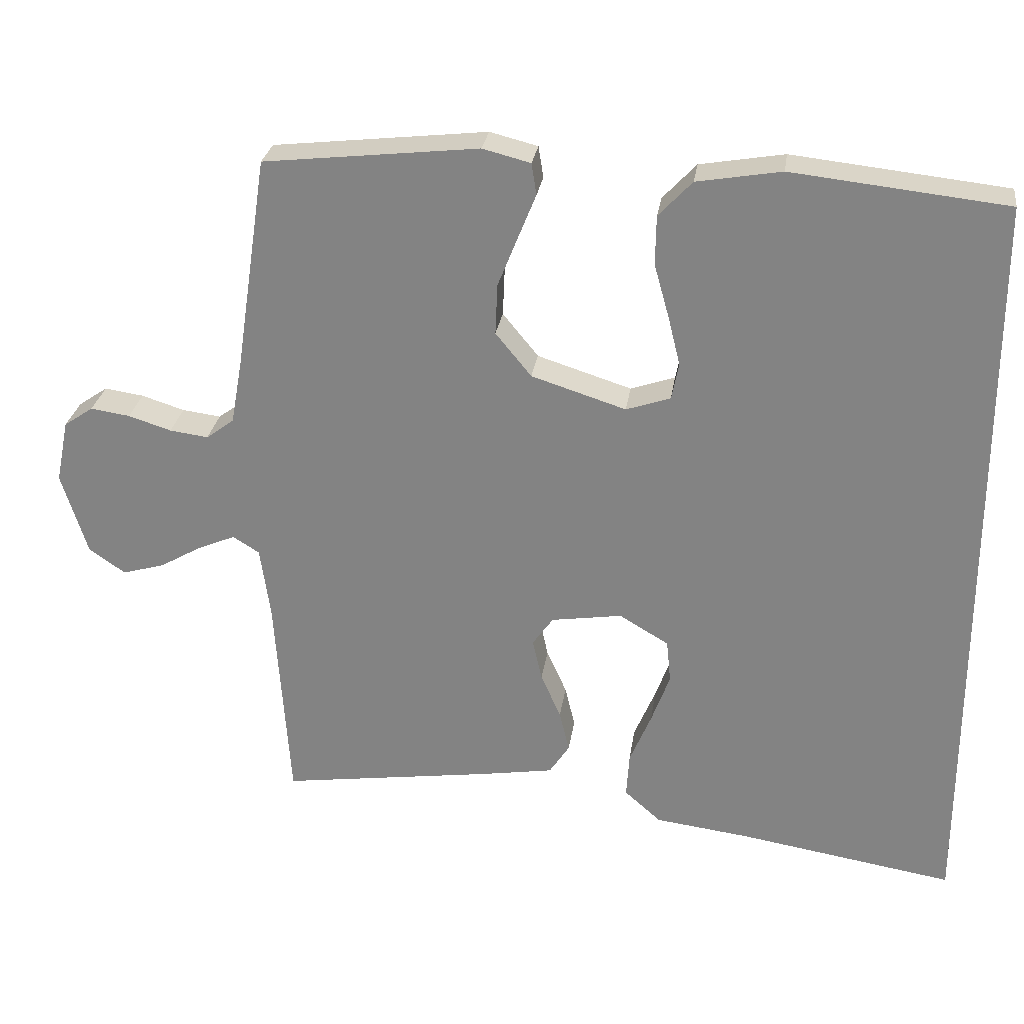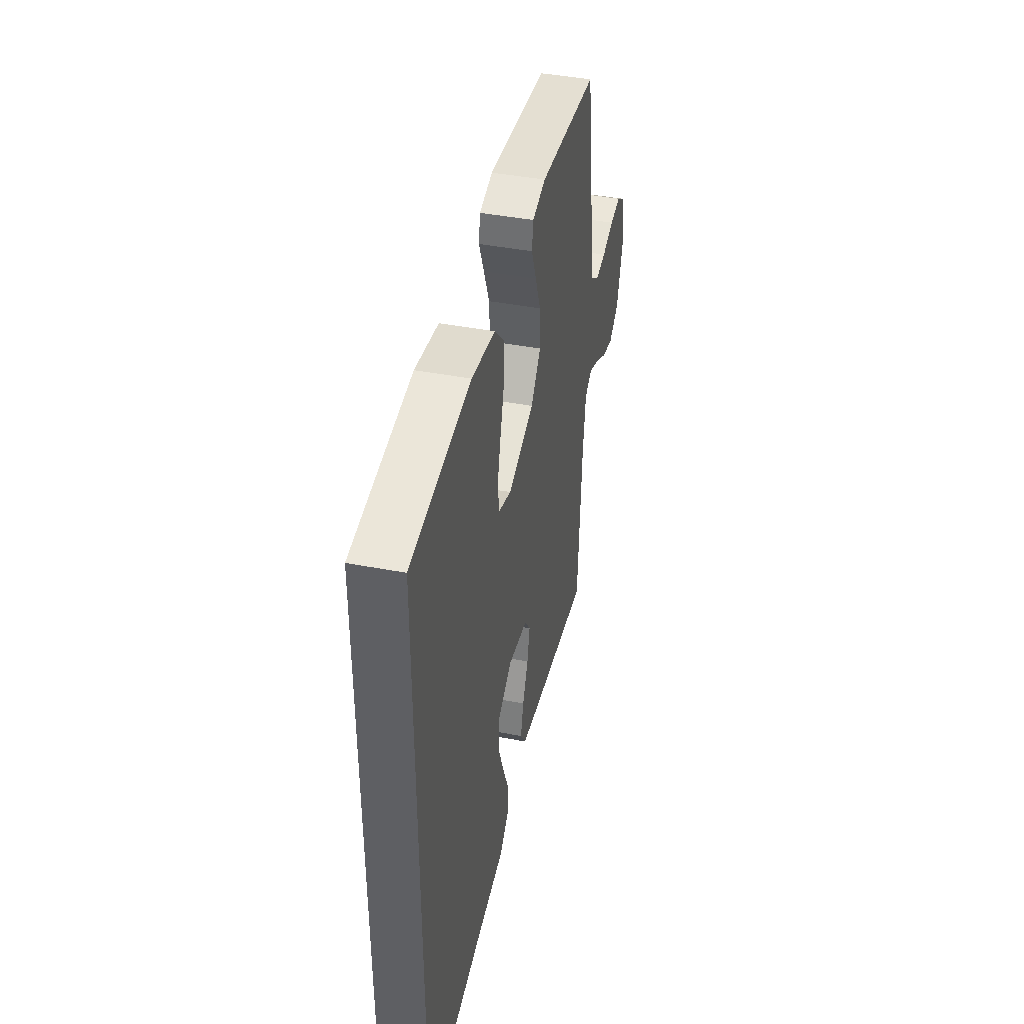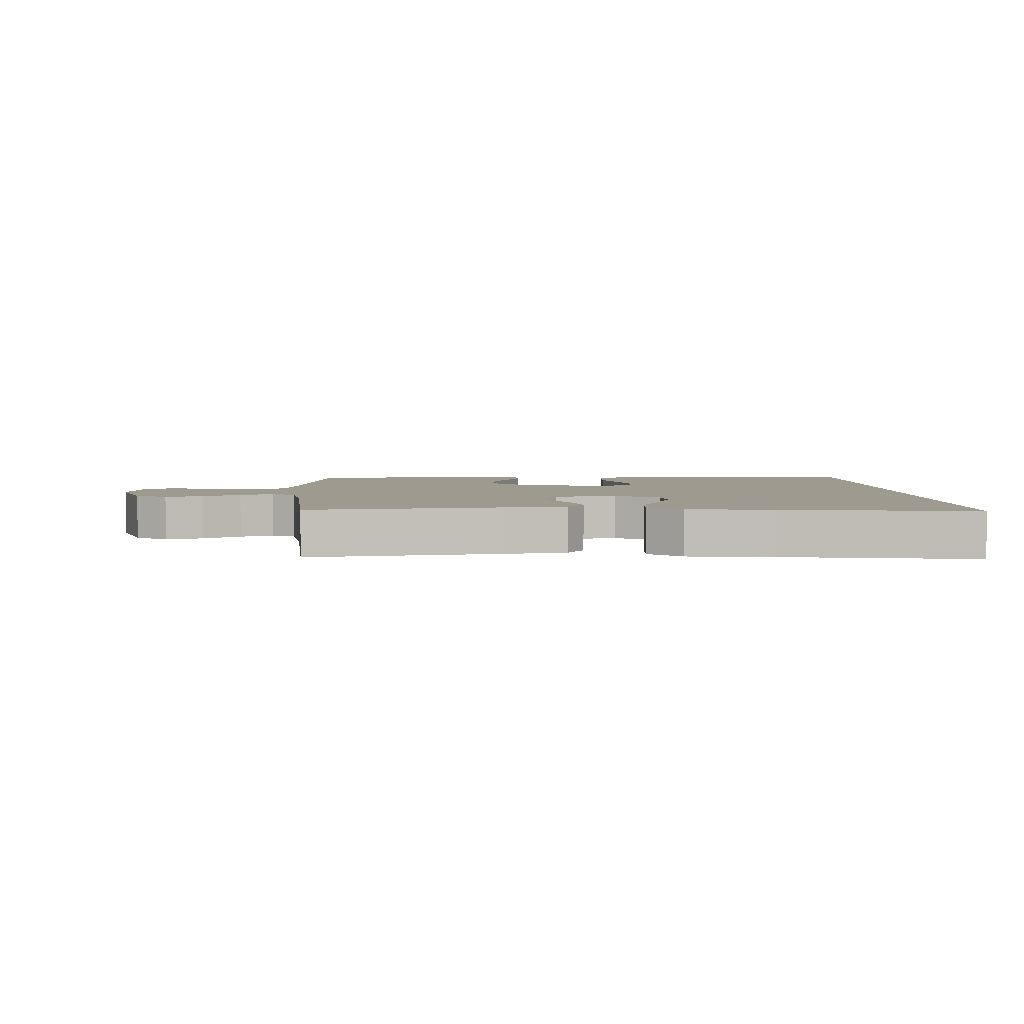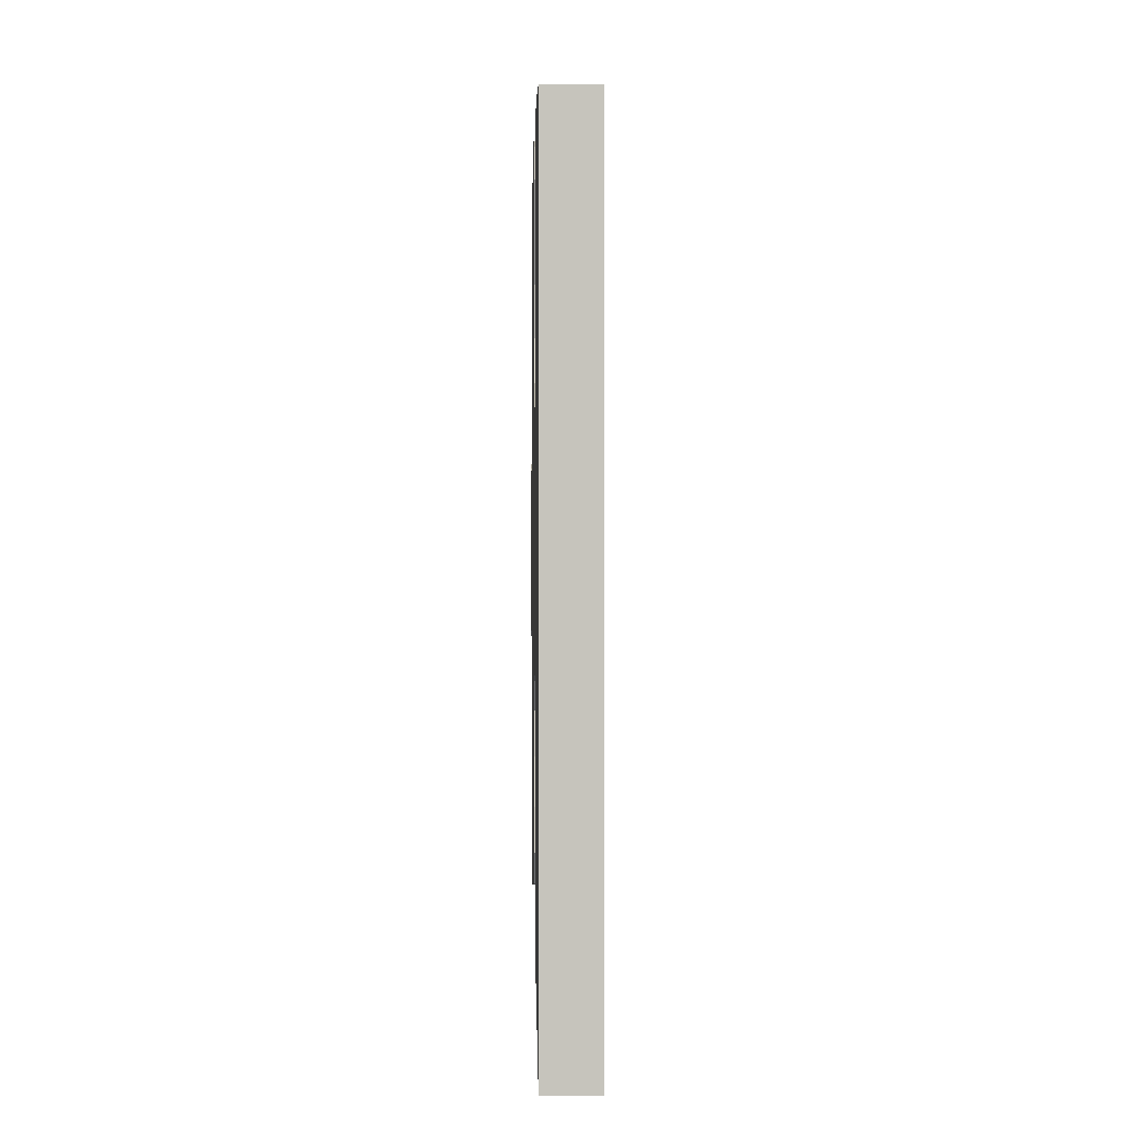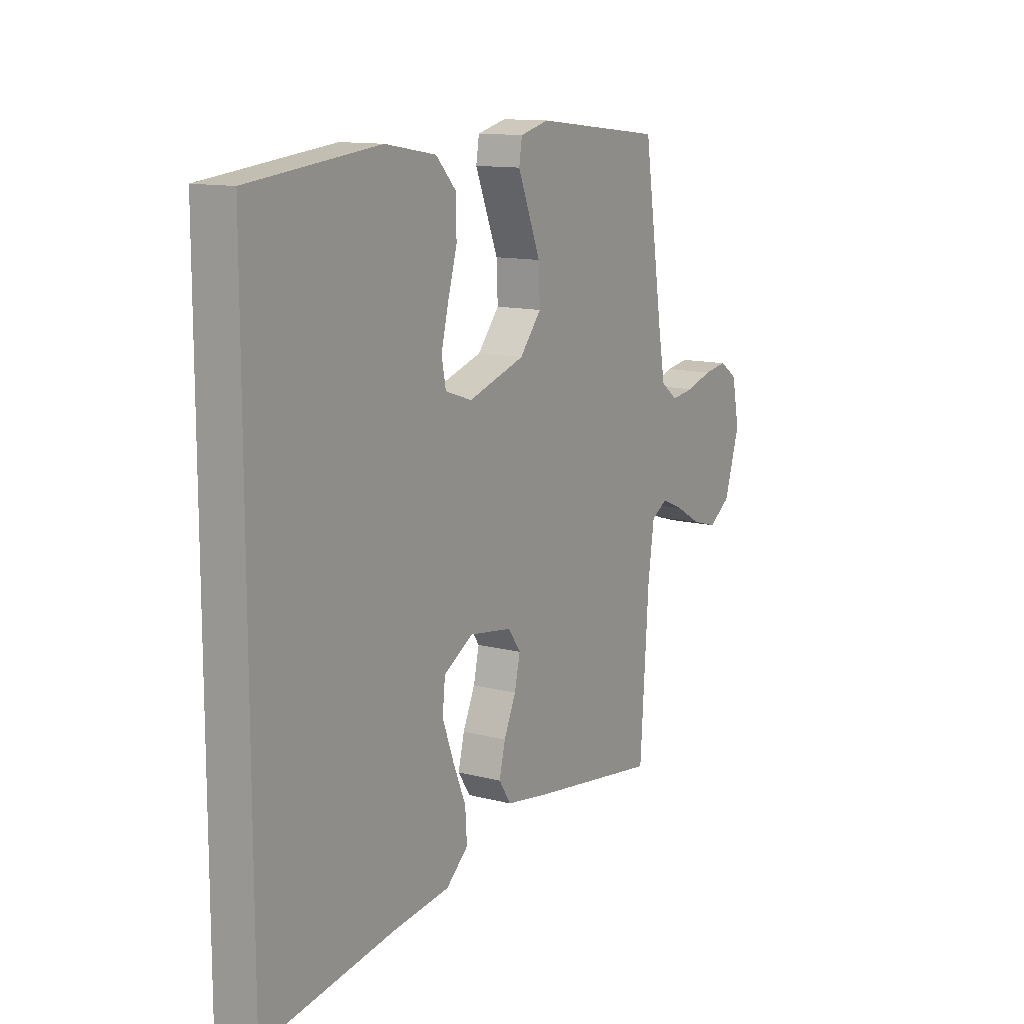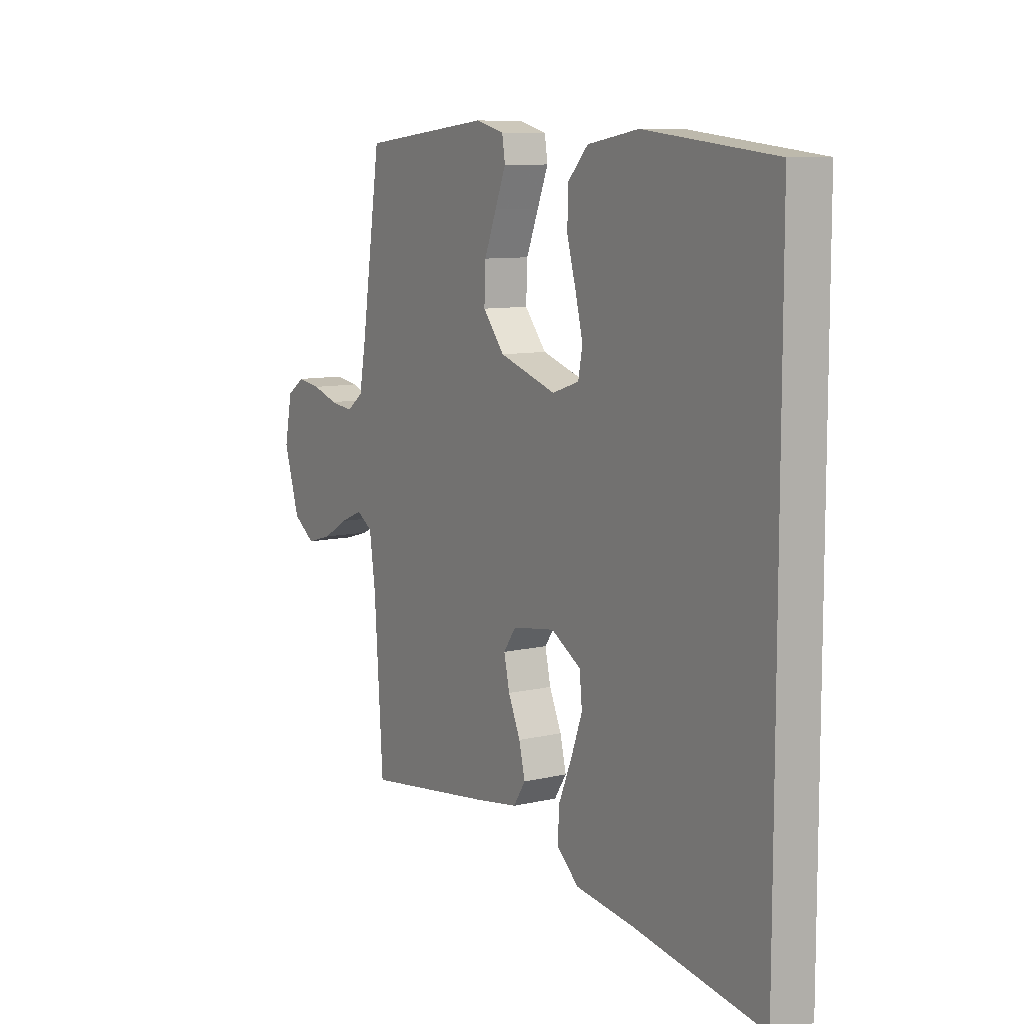
<metadata>
{"format":"obj","ext":"obj","renderer":"f3d","projection":"perspective","resolution":1024,"background":"white","views":[{"elev":27.6,"azim":-171.8,"up":"+Z"},{"elev":42.6,"azim":-77.1,"up":"+Z"},{"elev":3.7,"azim":177.1,"up":"+Y"},{"elev":0.9,"azim":-91.0,"up":"+Z"},{"elev":12.4,"azim":-58.5,"up":"+Z"},{"elev":9.3,"azim":-121.6,"up":"+Z"}]}
</metadata>
<code>
v 0.5 0.07 -0.5
v 0.2 0.07 -0.458
v 0.101 0.07 -0.442
v 0.073 0.07 -0.399
v 0.087 0.07 -0.341
v 0.115 0.07 -0.278
v 0.128 0.07 -0.22
v 0.099 0.07 -0.179
v 0 0.07 -0.164
v -0.069 0.07 -0.205
v -0.075 0.07 -0.265
v -0.049 0.07 -0.336
v -0.019 0.07 -0.408
v -0.015 0.07 -0.471
v -0.066 0.07 -0.516
v -0.2 0.07 -0.533
v -0.5 0.07 -0.582
v -0.5 0.07 0.488
v -0.2 0.07 0.521
v -0.082 0.07 0.501
v -0.035 0.07 0.451
v -0.034 0.07 0.382
v -0.055 0.07 0.307
v -0.072 0.07 0.238
v -0.062 0.07 0.187
v 0 0.07 0.166
v 0.132 0.07 0.208
v 0.182 0.07 0.269
v 0.179 0.07 0.34
v 0.151 0.07 0.41
v 0.126 0.07 0.472
v 0.133 0.07 0.516
v 0.2 0.07 0.533
v 0.5 0.07 0.5
v 0.545 0.07 0.2
v 0.561 0.07 0.111
v 0.6 0.07 0.082
v 0.654 0.07 0.089
v 0.714 0.07 0.108
v 0.769 0.07 0.116
v 0.81 0.07 0.088
v 0.828 0.07 0
v 0.792 0.07 -0.116
v 0.741 0.07 -0.151
v 0.682 0.07 -0.134
v 0.623 0.07 -0.1
v 0.571 0.07 -0.078
v 0.534 0.07 -0.101
v 0.52 0.07 -0.2
v 0.5 0 -0.5
v 0.2 0 -0.458
v 0.101 0 -0.442
v 0.073 0 -0.399
v 0.087 0 -0.341
v 0.115 0 -0.278
v 0.128 0 -0.22
v 0.099 0 -0.179
v 0 0 -0.164
v -0.069 0 -0.205
v -0.075 0 -0.265
v -0.049 0 -0.336
v -0.019 0 -0.408
v -0.015 0 -0.471
v -0.066 0 -0.516
v -0.2 0 -0.533
v -0.5 0 -0.582
v -0.5 0 0.488
v -0.2 0 0.521
v -0.082 0 0.501
v -0.035 0 0.451
v -0.034 0 0.382
v -0.055 0 0.307
v -0.072 0 0.238
v -0.062 0 0.187
v 0 0 0.166
v 0.132 0 0.208
v 0.182 0 0.269
v 0.179 0 0.34
v 0.151 0 0.41
v 0.126 0 0.472
v 0.133 0 0.516
v 0.2 0 0.533
v 0.5 0 0.5
v 0.545 0 0.2
v 0.561 0 0.111
v 0.6 0 0.082
v 0.654 0 0.089
v 0.714 0 0.108
v 0.769 0 0.116
v 0.81 0 0.088
v 0.828 0 0
v 0.792 0 -0.116
v 0.741 0 -0.151
v 0.682 0 -0.134
v 0.623 0 -0.1
v 0.571 0 -0.078
v 0.534 0 -0.101
v 0.52 0 -0.2
f 44 45 46
f 43 44 46
f 42 43 46
f 41 42 46
f 40 41 46
f 39 40 46
f 38 39 46
f 37 38 46 47
f 36 37 47 48
f 33 34 35
f 32 33 35
f 31 32 35
f 30 31 35
f 36 48 49
f 35 36 49
f 30 35 49
f 29 30 49
f 21 22 23
f 20 21 23
f 19 20 23
f 18 19 23
f 17 18 23
f 17 23 24
f 16 17 24 25
f 14 15 16
f 13 14 16
f 12 13 16
f 11 12 16
f 10 11 16 25
f 4 5 6
f 3 4 6
f 2 3 6
f 1 2 6
f 49 1 6
f 49 6 7
f 28 29 49
f 49 7 8
f 28 49 8
f 27 28 8
f 26 27 8 9
f 9 10 25 26
f 95 94 93
f 95 93 92
f 95 92 91
f 95 91 90
f 95 90 89
f 95 89 88
f 95 88 87
f 96 95 87 86
f 97 96 86 85
f 84 83 82
f 84 82 81
f 84 81 80
f 84 80 79
f 98 97 85
f 98 85 84
f 98 84 79
f 98 79 78
f 72 71 70
f 72 70 69
f 72 69 68
f 72 68 67
f 72 67 66
f 73 72 66
f 74 73 66 65
f 65 64 63
f 65 63 62
f 65 62 61
f 65 61 60
f 74 65 60 59
f 55 54 53
f 55 53 52
f 55 52 51
f 55 51 50
f 55 50 98
f 56 55 98
f 98 78 77
f 57 56 98
f 57 98 77
f 57 77 76
f 58 57 76 75
f 75 74 59 58
f 1 50 51 2
f 2 51 52 3
f 3 52 53 4
f 4 53 54 5
f 5 54 55 6
f 6 55 56 7
f 7 56 57 8
f 8 57 58 9
f 9 58 59 10
f 10 59 60 11
f 11 60 61 12
f 12 61 62 13
f 13 62 63 14
f 14 63 64 15
f 15 64 65 16
f 16 65 66 17
f 17 66 67 18
f 18 67 68 19
f 19 68 69 20
f 20 69 70 21
f 21 70 71 22
f 22 71 72 23
f 23 72 73 24
f 24 73 74 25
f 25 74 75 26
f 26 75 76 27
f 27 76 77 28
f 28 77 78 29
f 29 78 79 30
f 30 79 80 31
f 31 80 81 32
f 32 81 82 33
f 33 82 83 34
f 34 83 84 35
f 35 84 85 36
f 36 85 86 37
f 37 86 87 38
f 38 87 88 39
f 39 88 89 40
f 40 89 90 41
f 41 90 91 42
f 42 91 92 43
f 43 92 93 44
f 44 93 94 45
f 45 94 95 46
f 46 95 96 47
f 47 96 97 48
f 48 97 98 49
f 49 98 50 1

</code>
